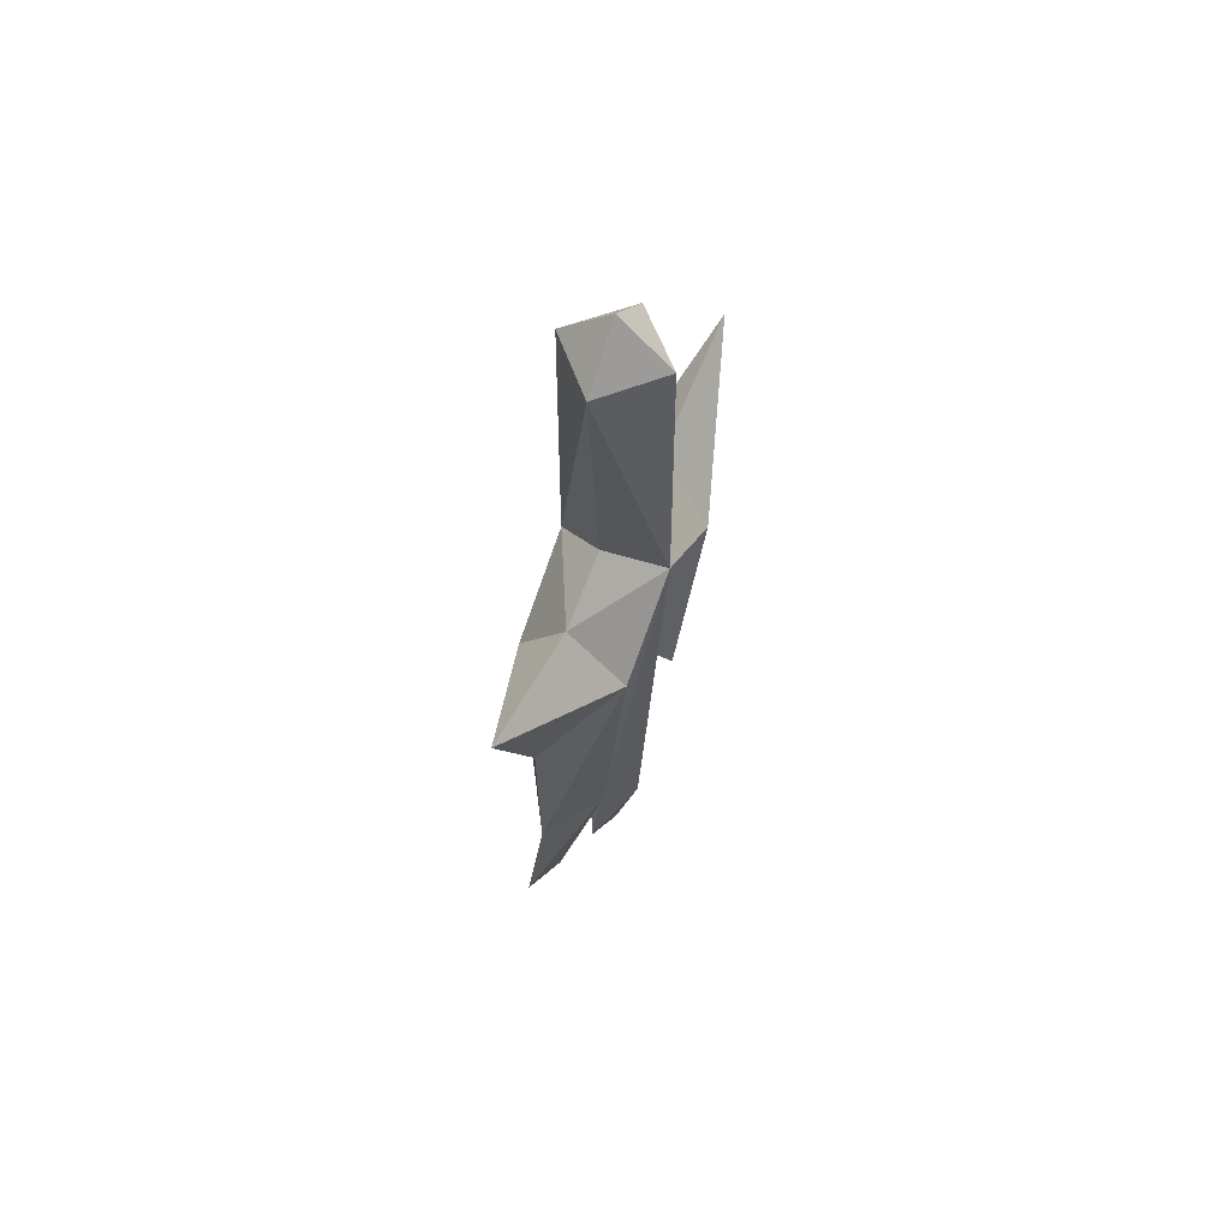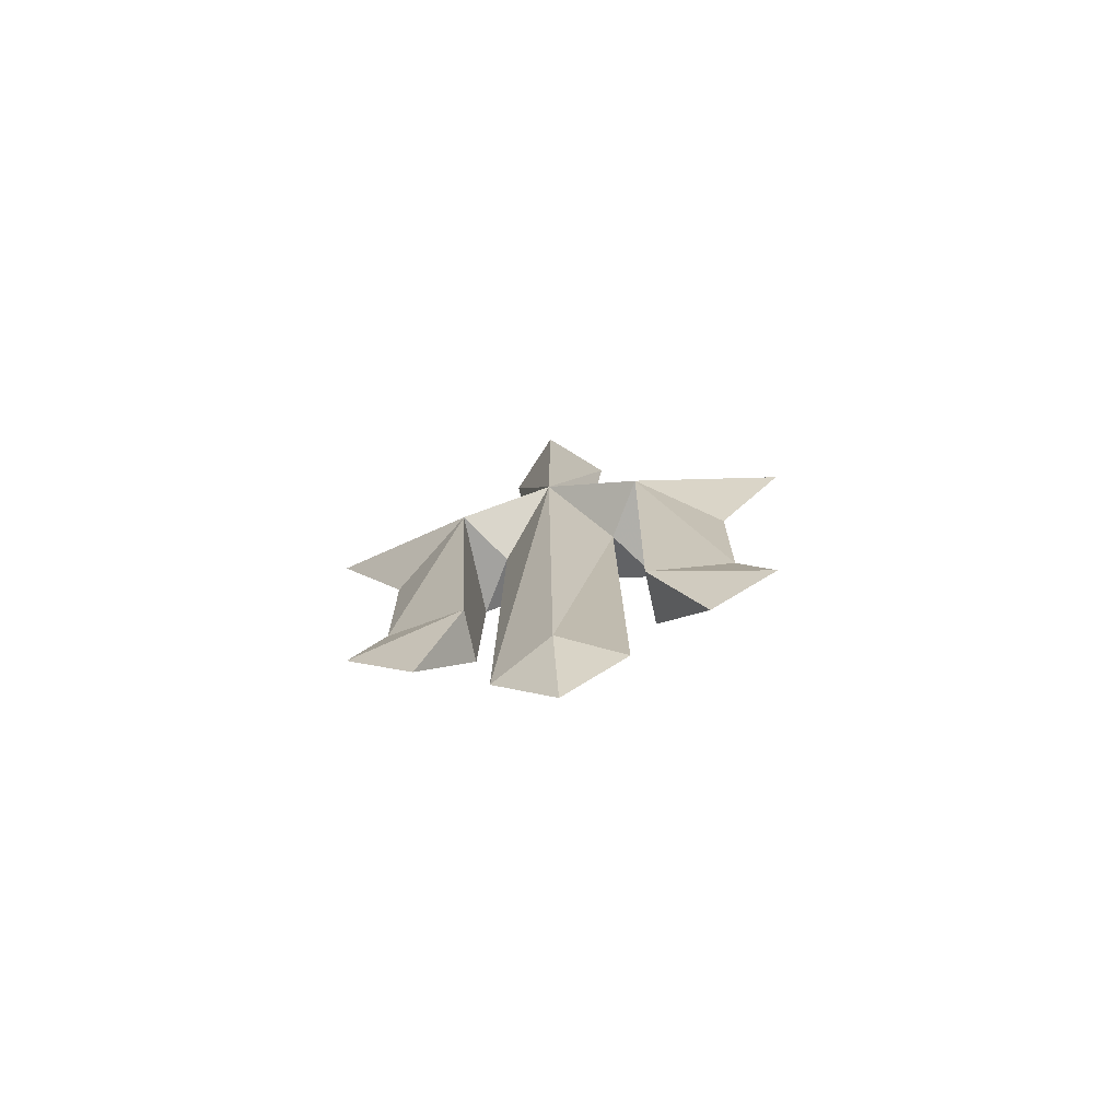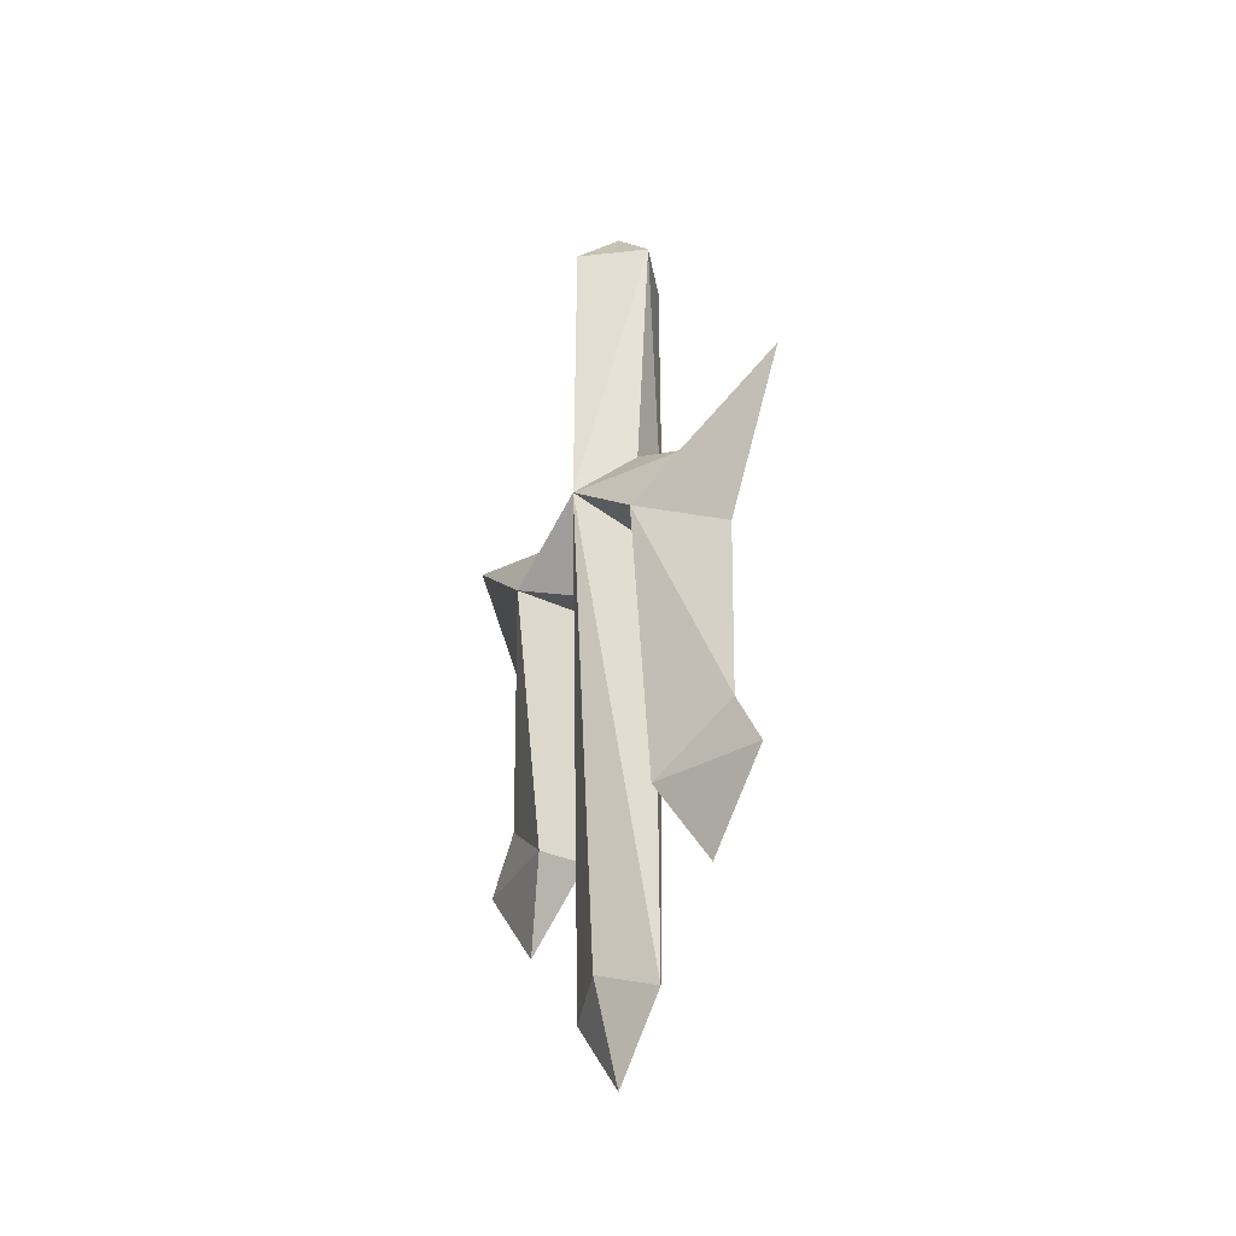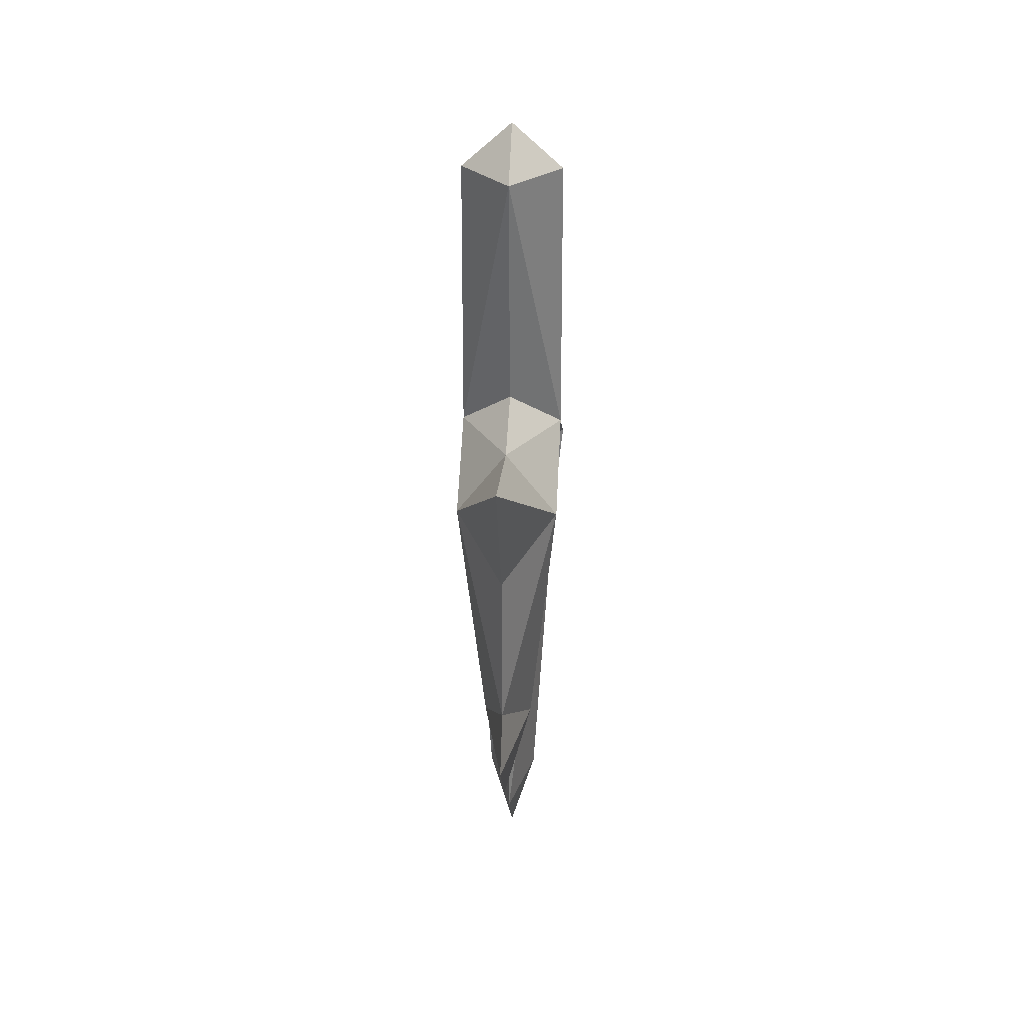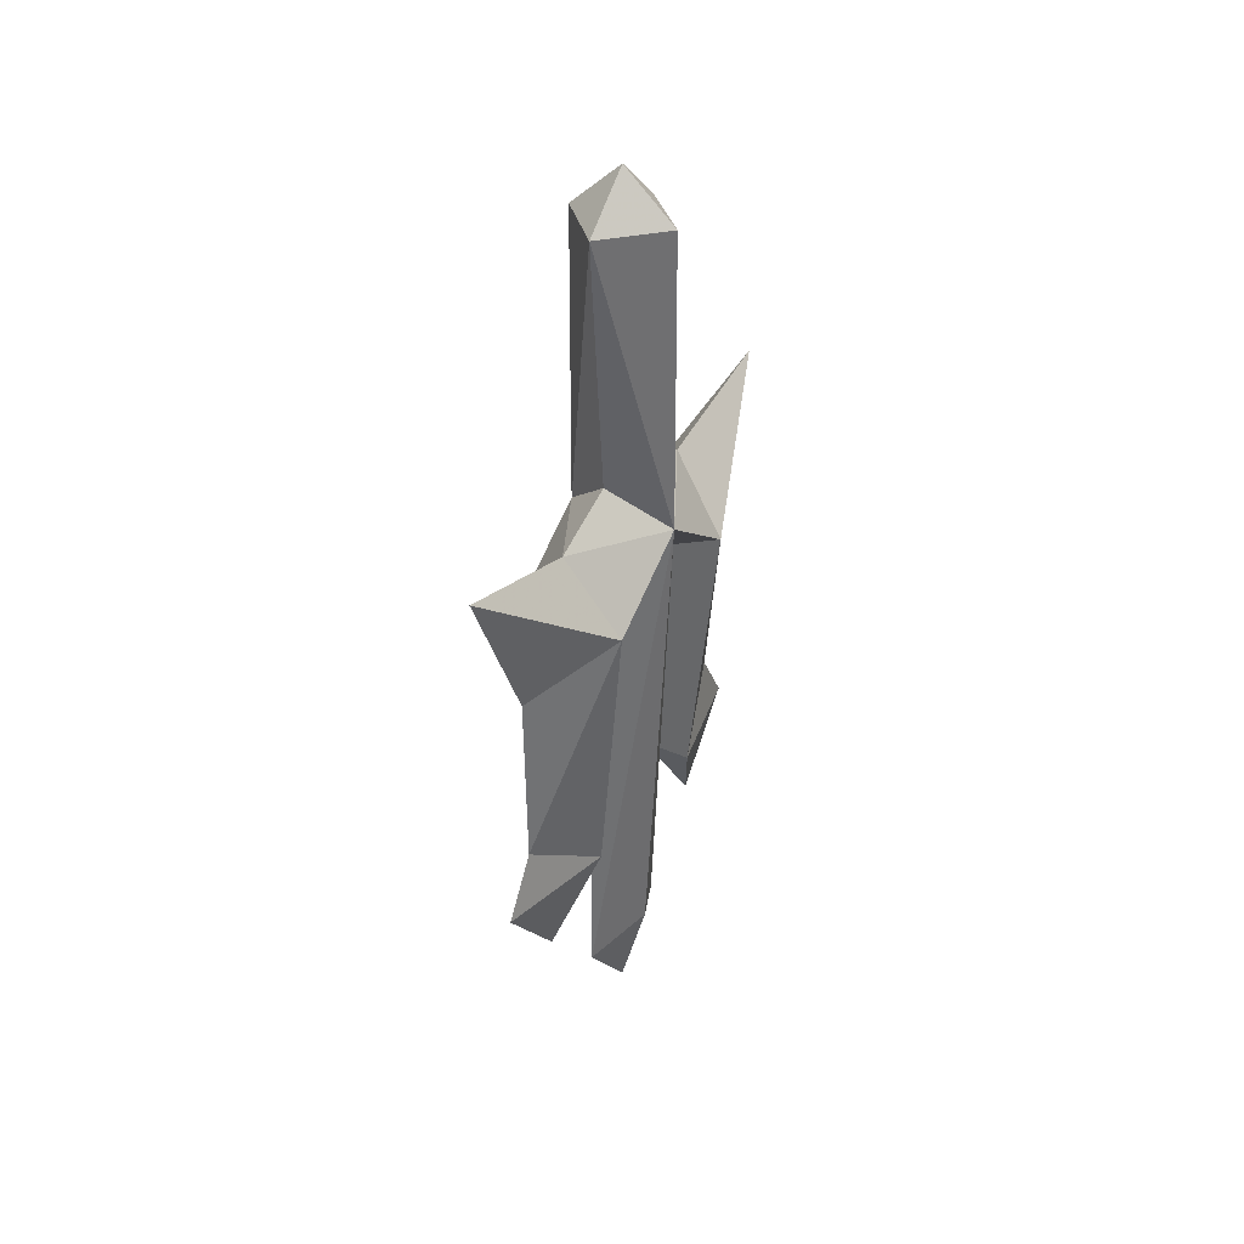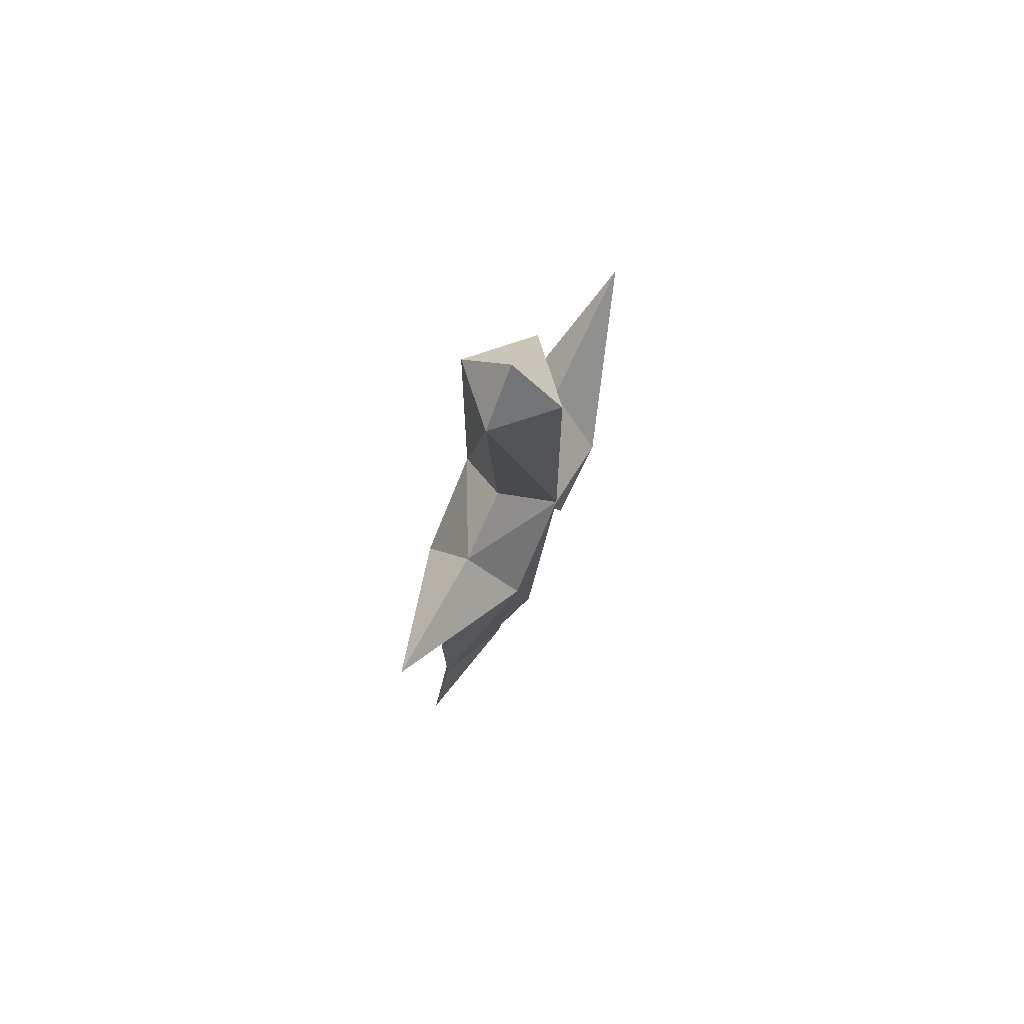
<metadata>
{"format":"obj","ext":"obj","renderer":"f3d","projection":"perspective","resolution":1024,"background":"white","views":[{"elev":60.1,"azim":24.4,"up":"+Y"},{"elev":-75.9,"azim":-77.7,"up":"+Y"},{"elev":-30.4,"azim":144.3,"up":"+Y"},{"elev":31.8,"azim":3.6,"up":"+Y"},{"elev":35.8,"azim":30.0,"up":"+Y"},{"elev":73.3,"azim":-153.1,"up":"+Y"}]}
</metadata>
<code>
o cwdhsw03l
v -0.0027 -0.1184 -0.0467
v -0.0027 -0.0834 -0.0079
v 0.0361 -0.1184 -0.0079
v -0.0414 -0.1184 -0.0079
v -0.0027 -0.1184 0.0321
v -0.0427 -0.3359 -0.0079
v 0.0373 -0.3359 -0.0079
v -0.0027 -0.3022 -0.0317
v -0.0027 -0.3022 0.0171
v -0.0027 -0.3259 0.0696
v 0.0373 -0.3834 0.0621
v -0.0427 -0.3834 0.0621
v -0.0027 -0.2984 0.1771
v -0.0027 -0.4122 0.1233
v -0.0027 -0.5434 0.1208
v -0.0027 -0.5859 0.1471
v 0.0173 -0.5859 0.0571
v -0.0214 -0.5859 0.0571
v -0.0027 -0.6484 0.0946
v -0.0027 -0.3259 -0.0842
v -0.0427 -0.3834 -0.0767
v 0.0373 -0.3834 -0.0767
v -0.0027 -0.3872 -0.0504
v -0.0027 -0.2984 -0.1917
v -0.0027 -0.4122 -0.1367
v -0.0027 -0.5434 -0.1342
v -0.0027 -0.5859 -0.1604
v -0.0214 -0.5859 -0.0717
v 0.0173 -0.5859 -0.0717
v -0.0027 -0.6484 -0.1079
v -0.0027 -0.7122 -0.0529
v -0.0214 -0.6959 -0.0079
v -0.0027 -0.7684 -0.0079
v -0.0027 -0.7122 0.0383
v 0.0173 -0.6959 -0.0079
v -0.0027 -0.3872 0.0358
f 1 2 3
f 4 2 1
f 2 4 5
f 6 5 4
f 3 2 5
f 5 7 3
f 1 3 7
f 7 8 1
f 1 6 4
f 6 1 8
f 5 9 7
f 9 5 6
f 7 9 10
f 10 11 7
f 6 10 9
f 12 13 10
f 13 12 14
f 15 14 12
f 10 13 11
f 10 6 12
f 11 13 14
f 14 15 11
f 15 16 17
f 18 16 15
f 16 18 19
f 16 19 17
f 6 8 20
f 20 21 6
f 7 20 8
f 20 7 22
f 23 22 7
f 20 24 21
f 22 24 20
f 24 22 25
f 26 25 22
f 21 24 25
f 25 26 21
f 26 27 28
f 29 27 26
f 27 29 30
f 27 30 28
f 6 21 23
f 23 31 6
f 32 6 31
f 31 33 32
f 28 30 29
f 29 21 28
f 34 33 35
f 35 7 34
f 36 34 7
f 7 11 36
f 34 32 33
f 12 18 15
f 11 15 17
f 21 26 28
f 22 29 26
f 36 32 34
f 32 36 6
f 12 6 36
f 31 7 35
f 35 33 31
f 31 23 7
f 21 29 22
f 22 23 21
f 11 18 12
f 12 36 11
f 18 11 17
f 17 19 18

</code>
